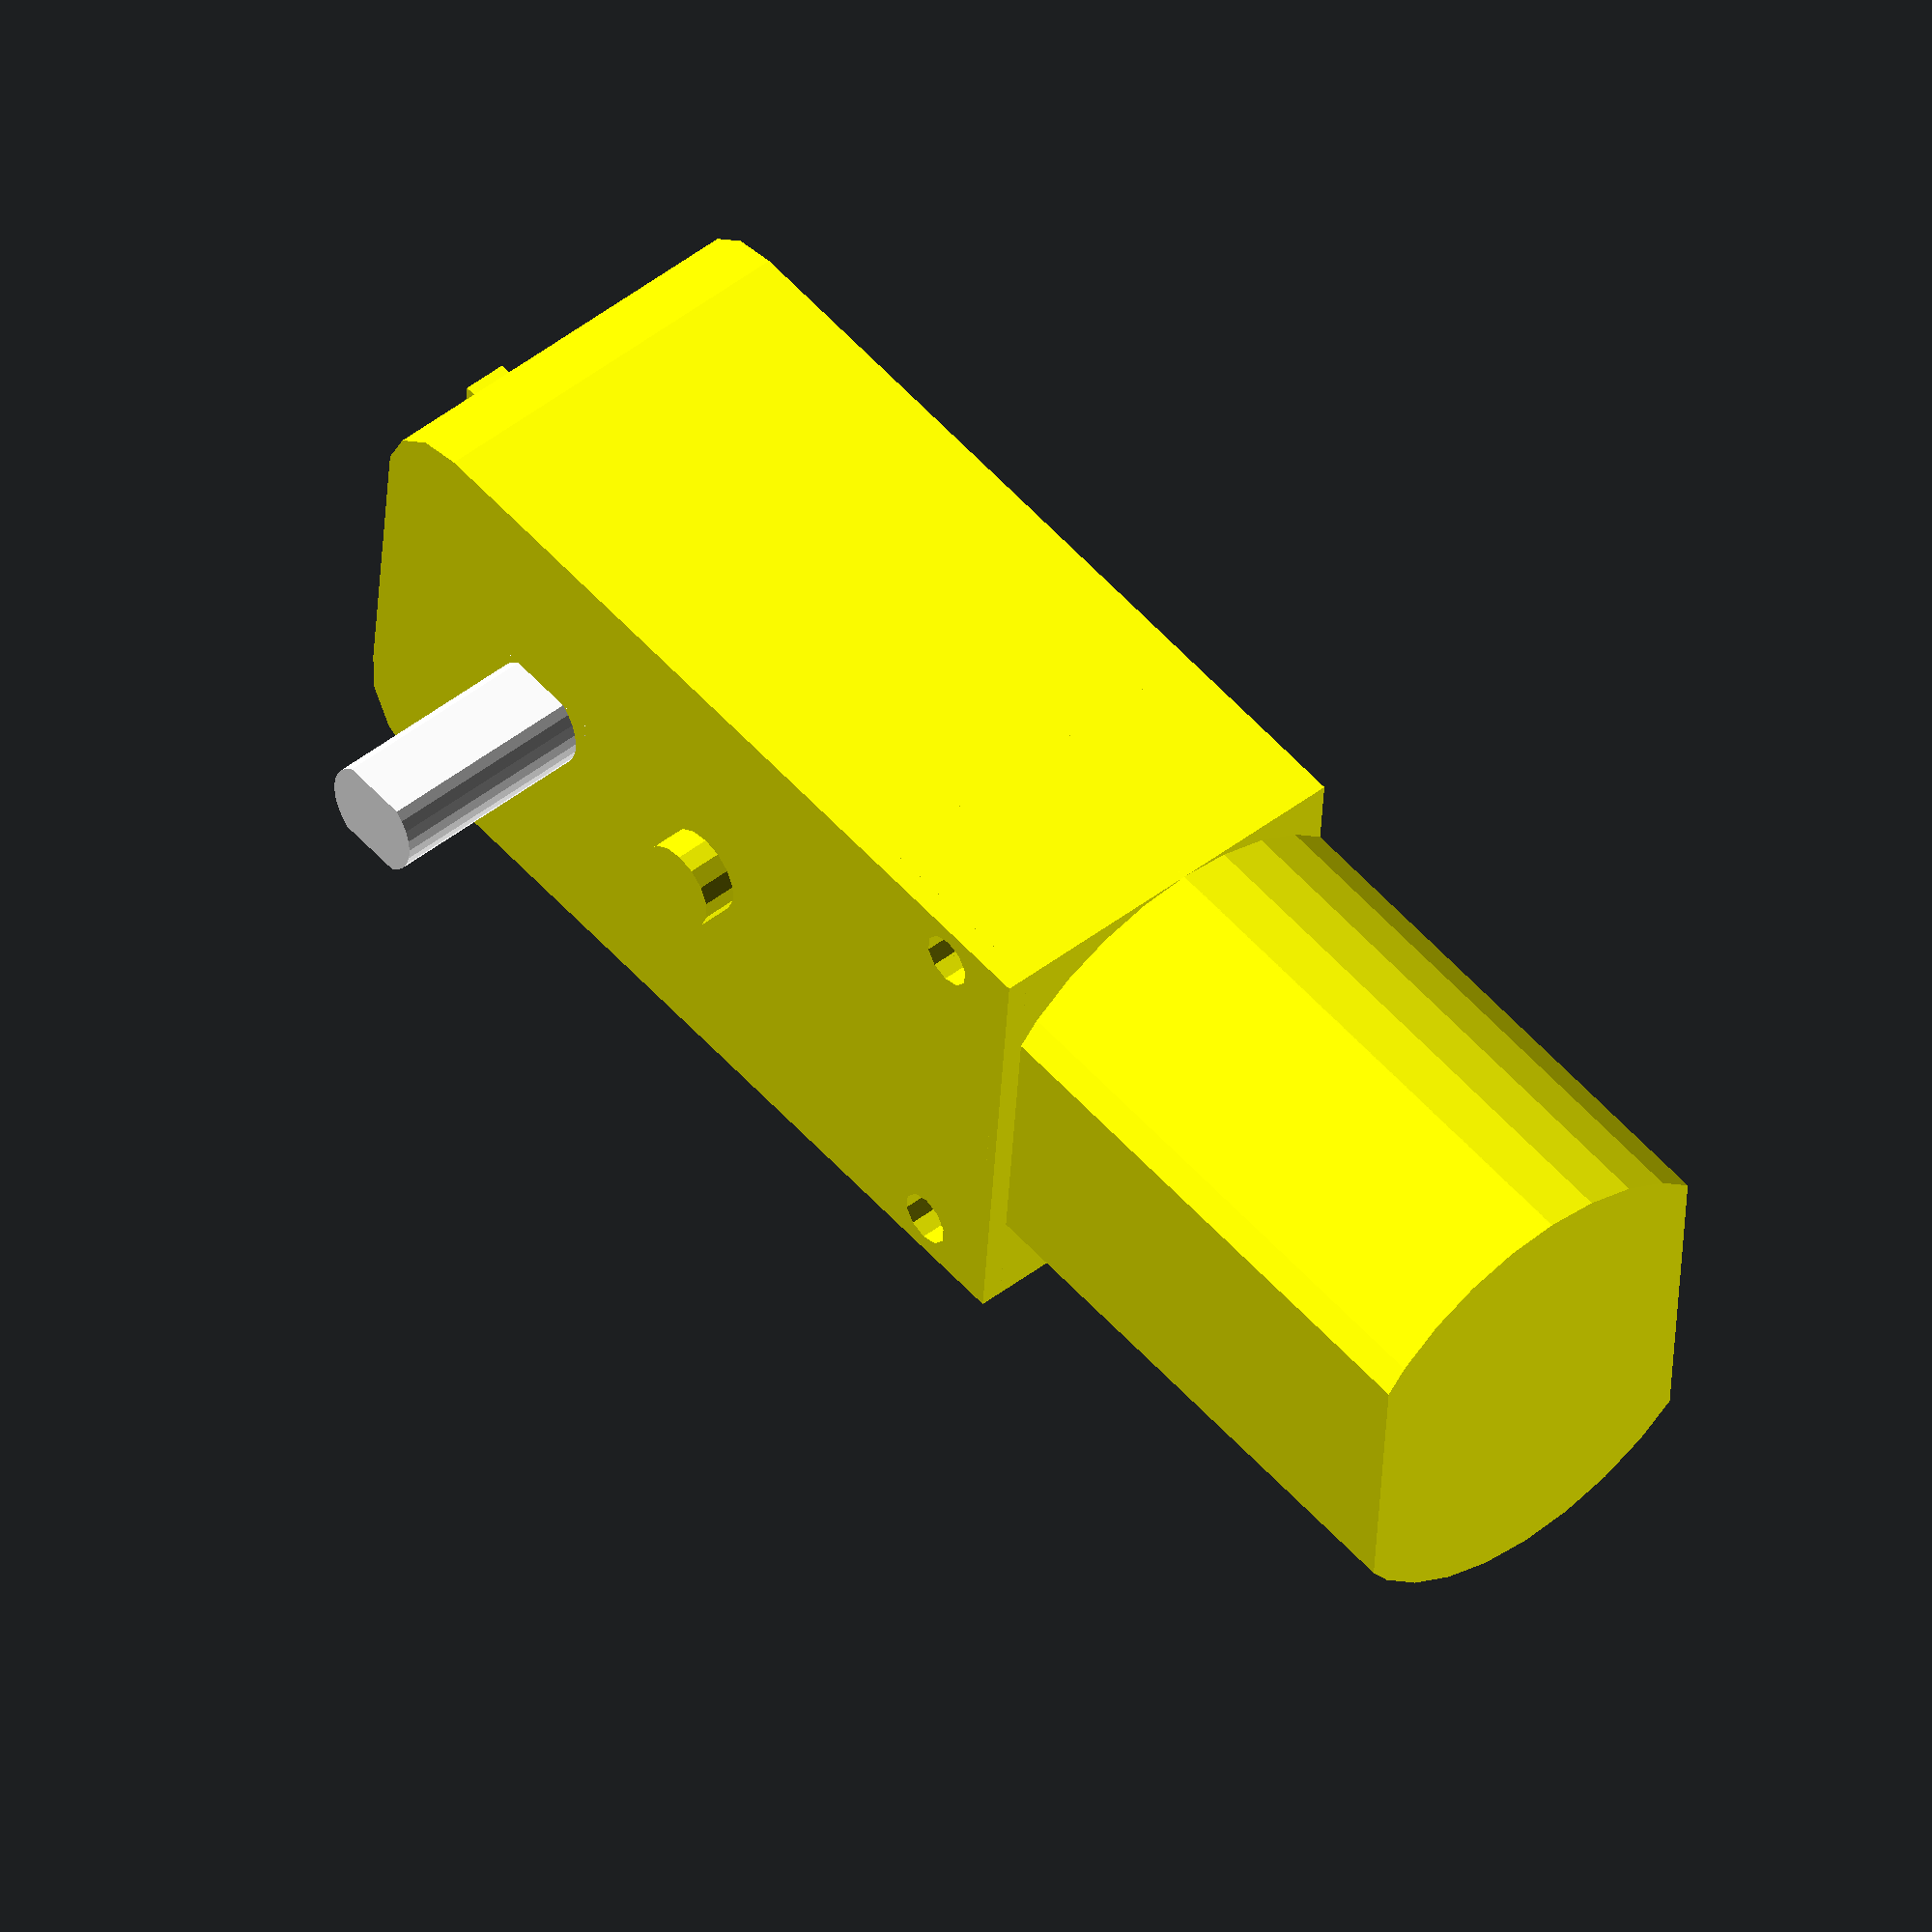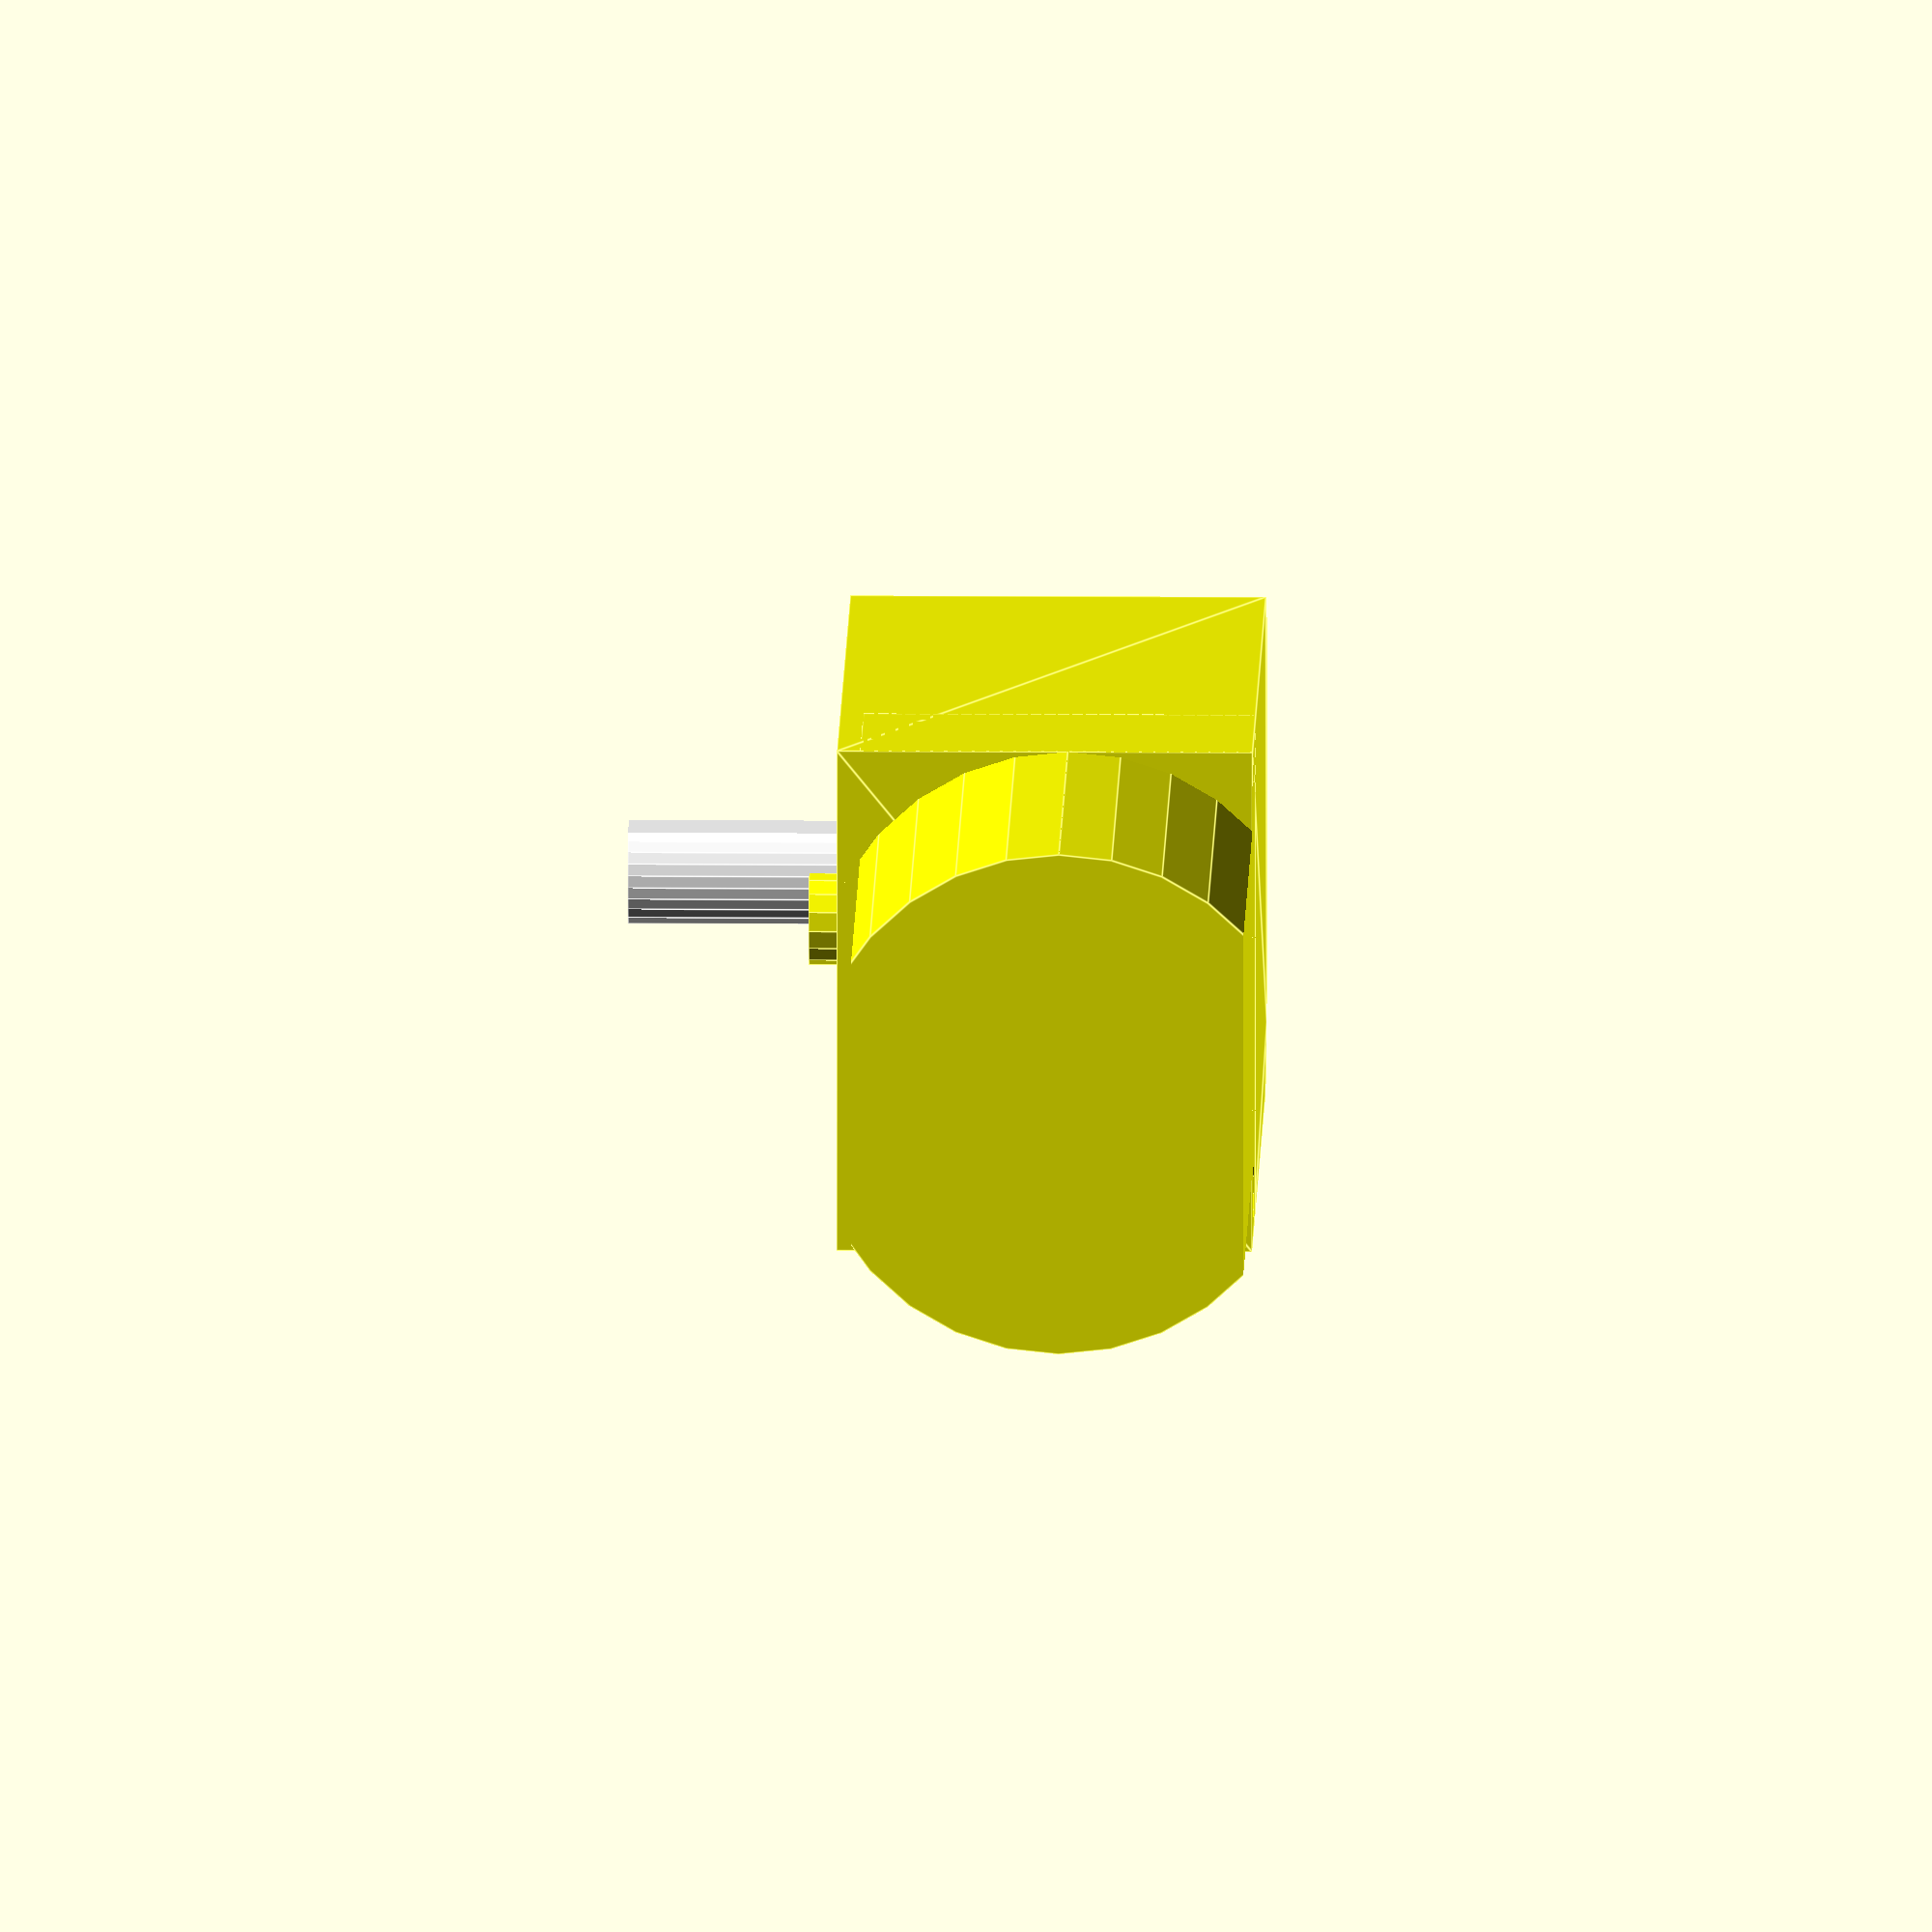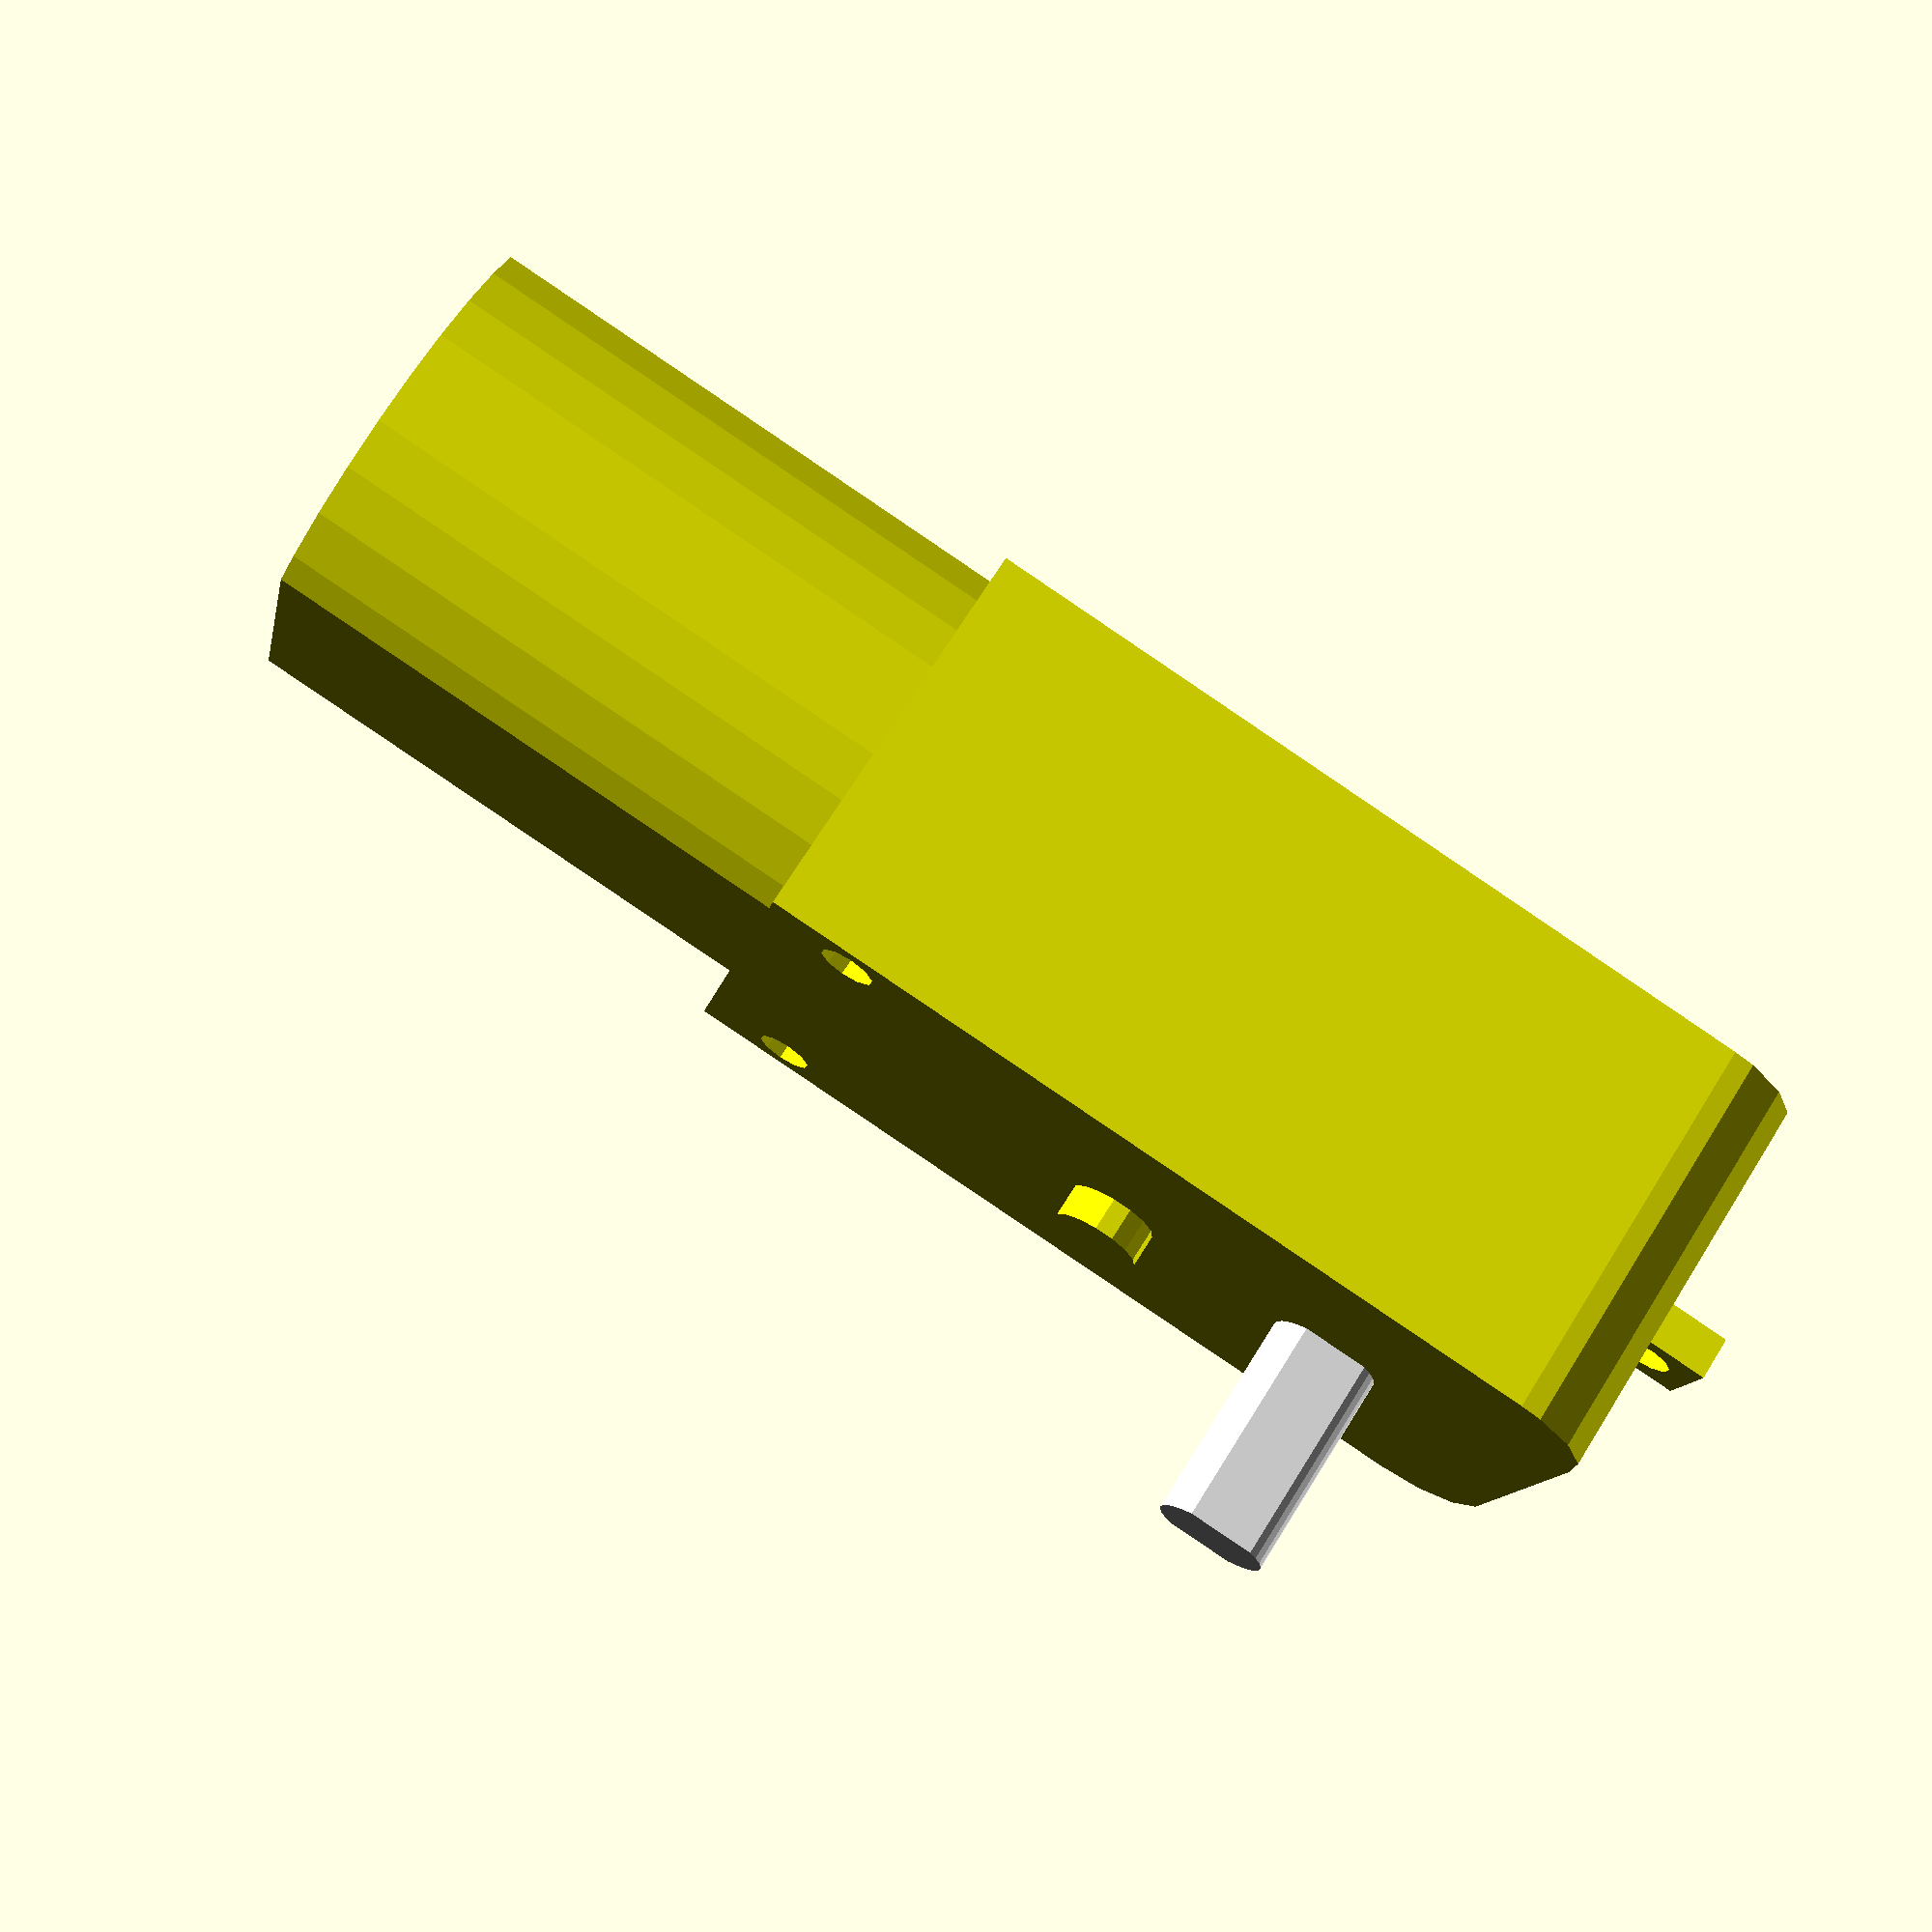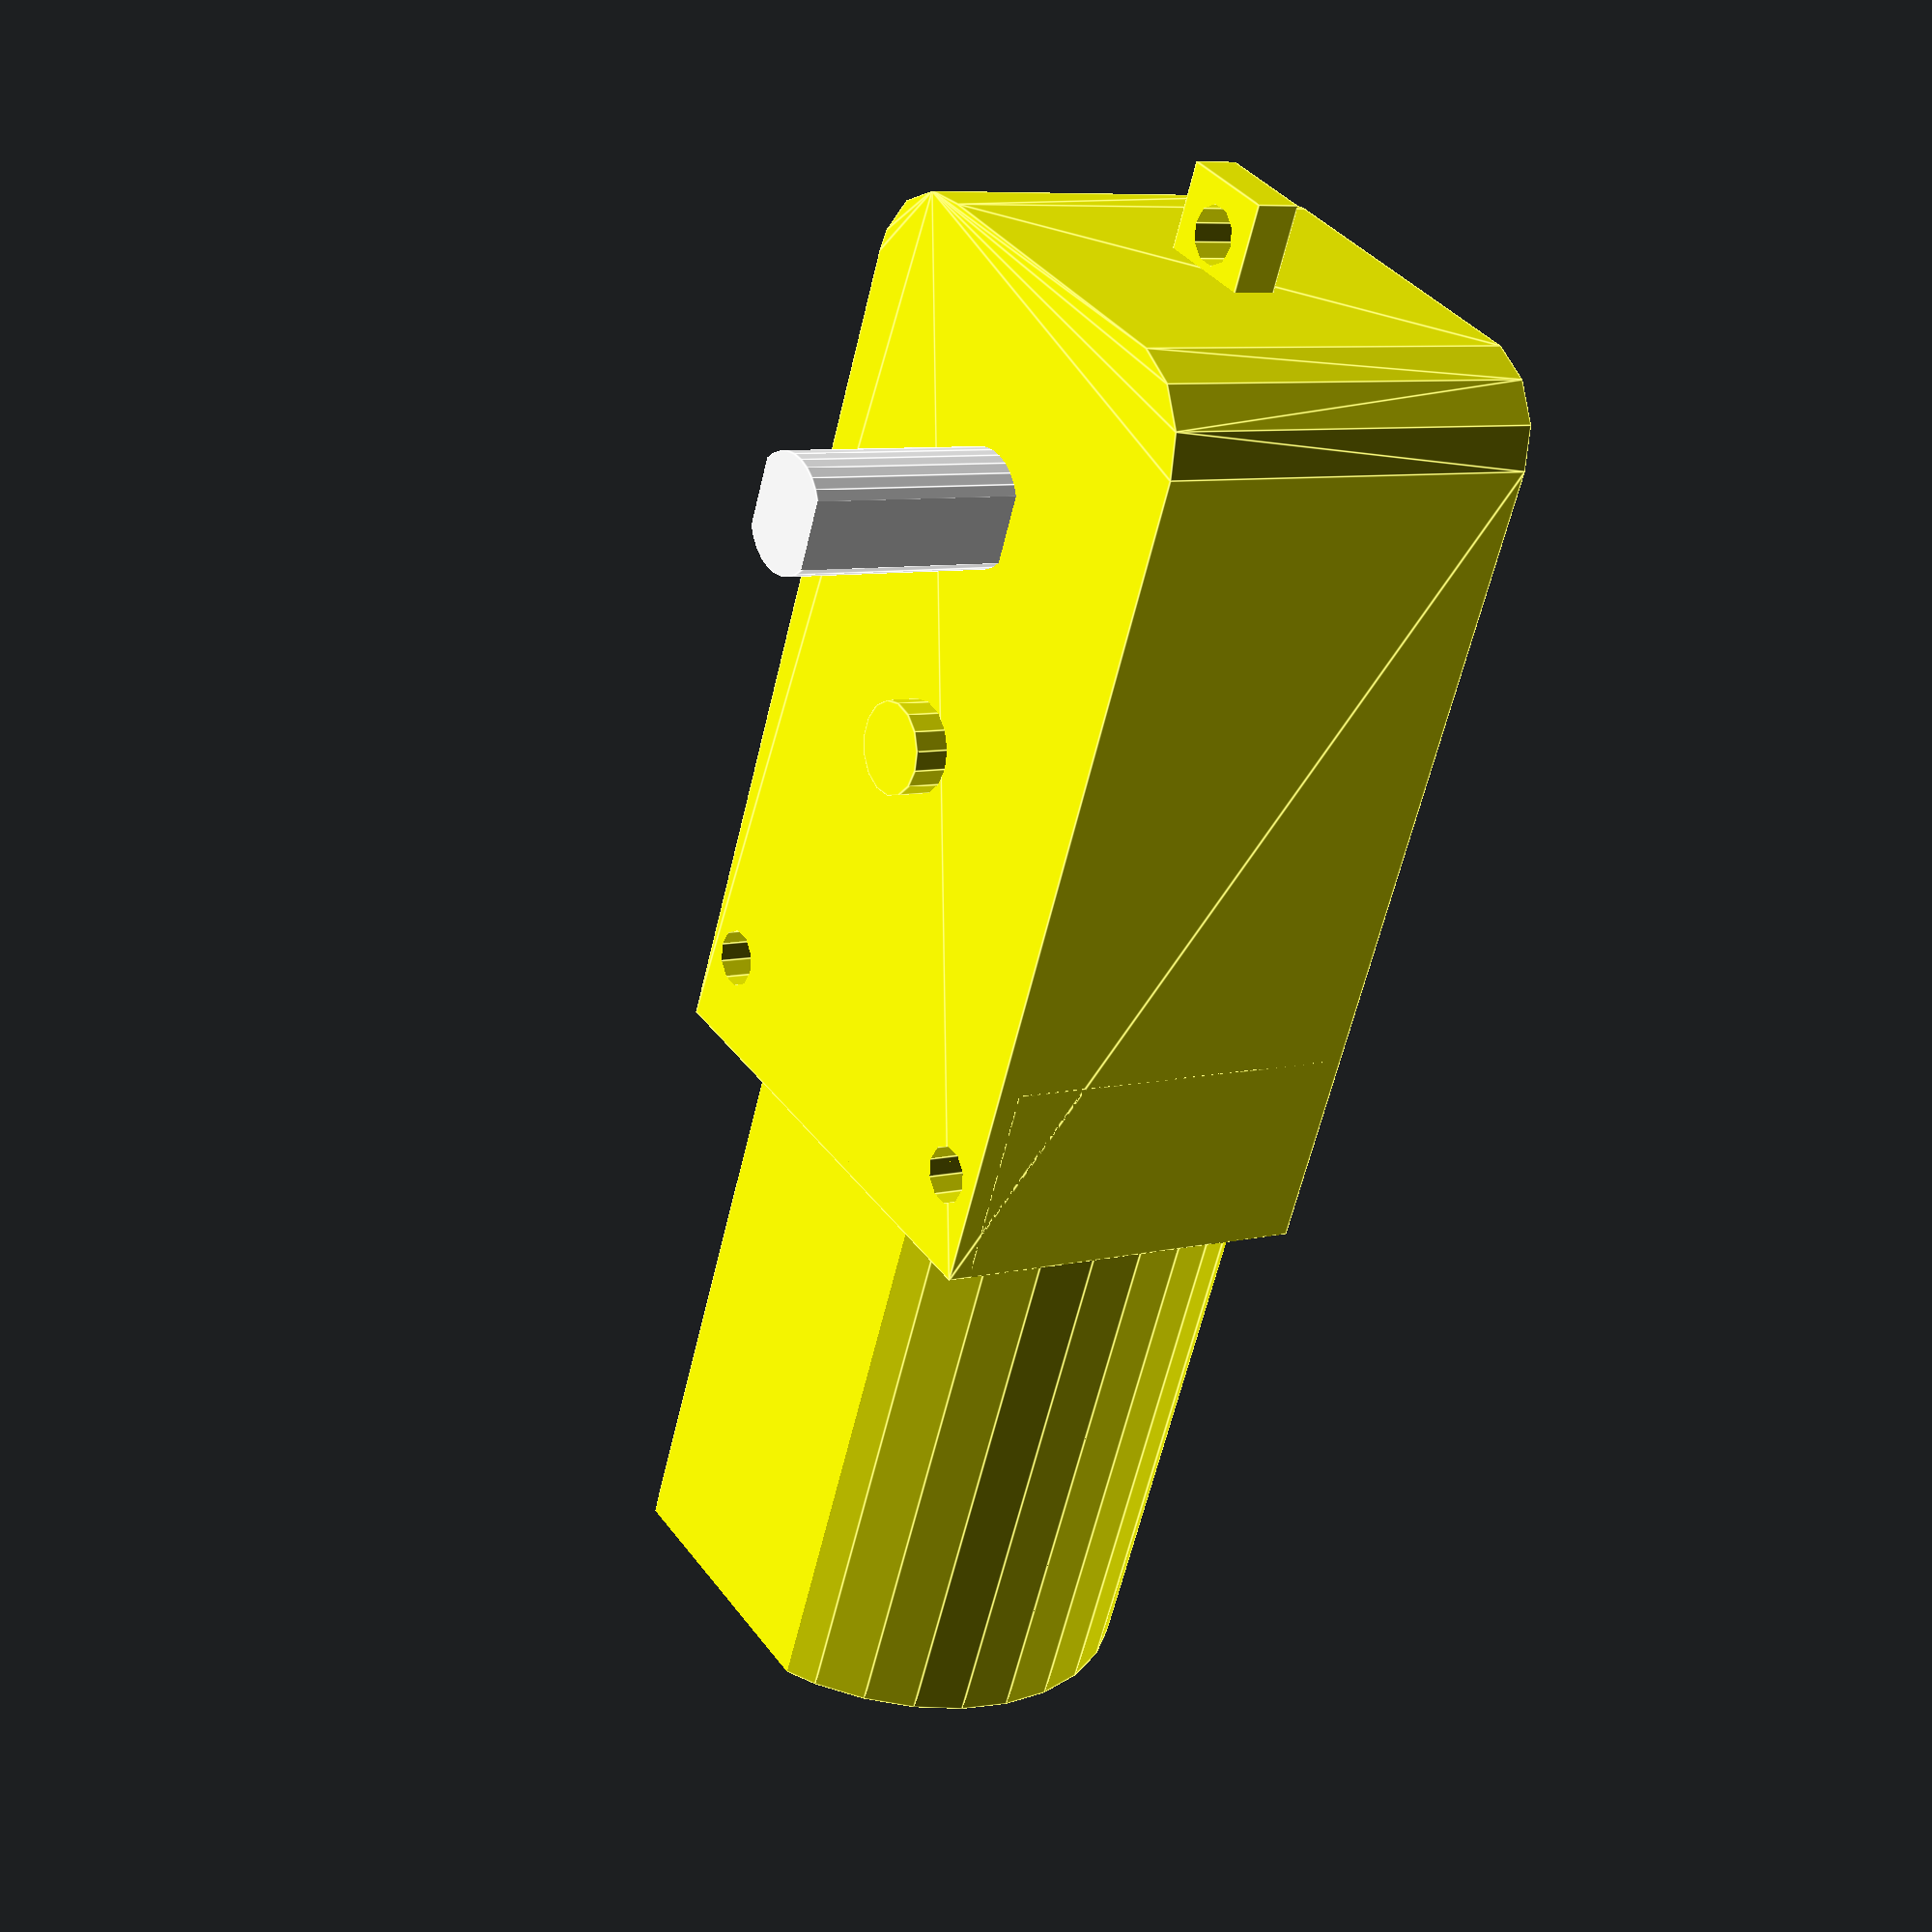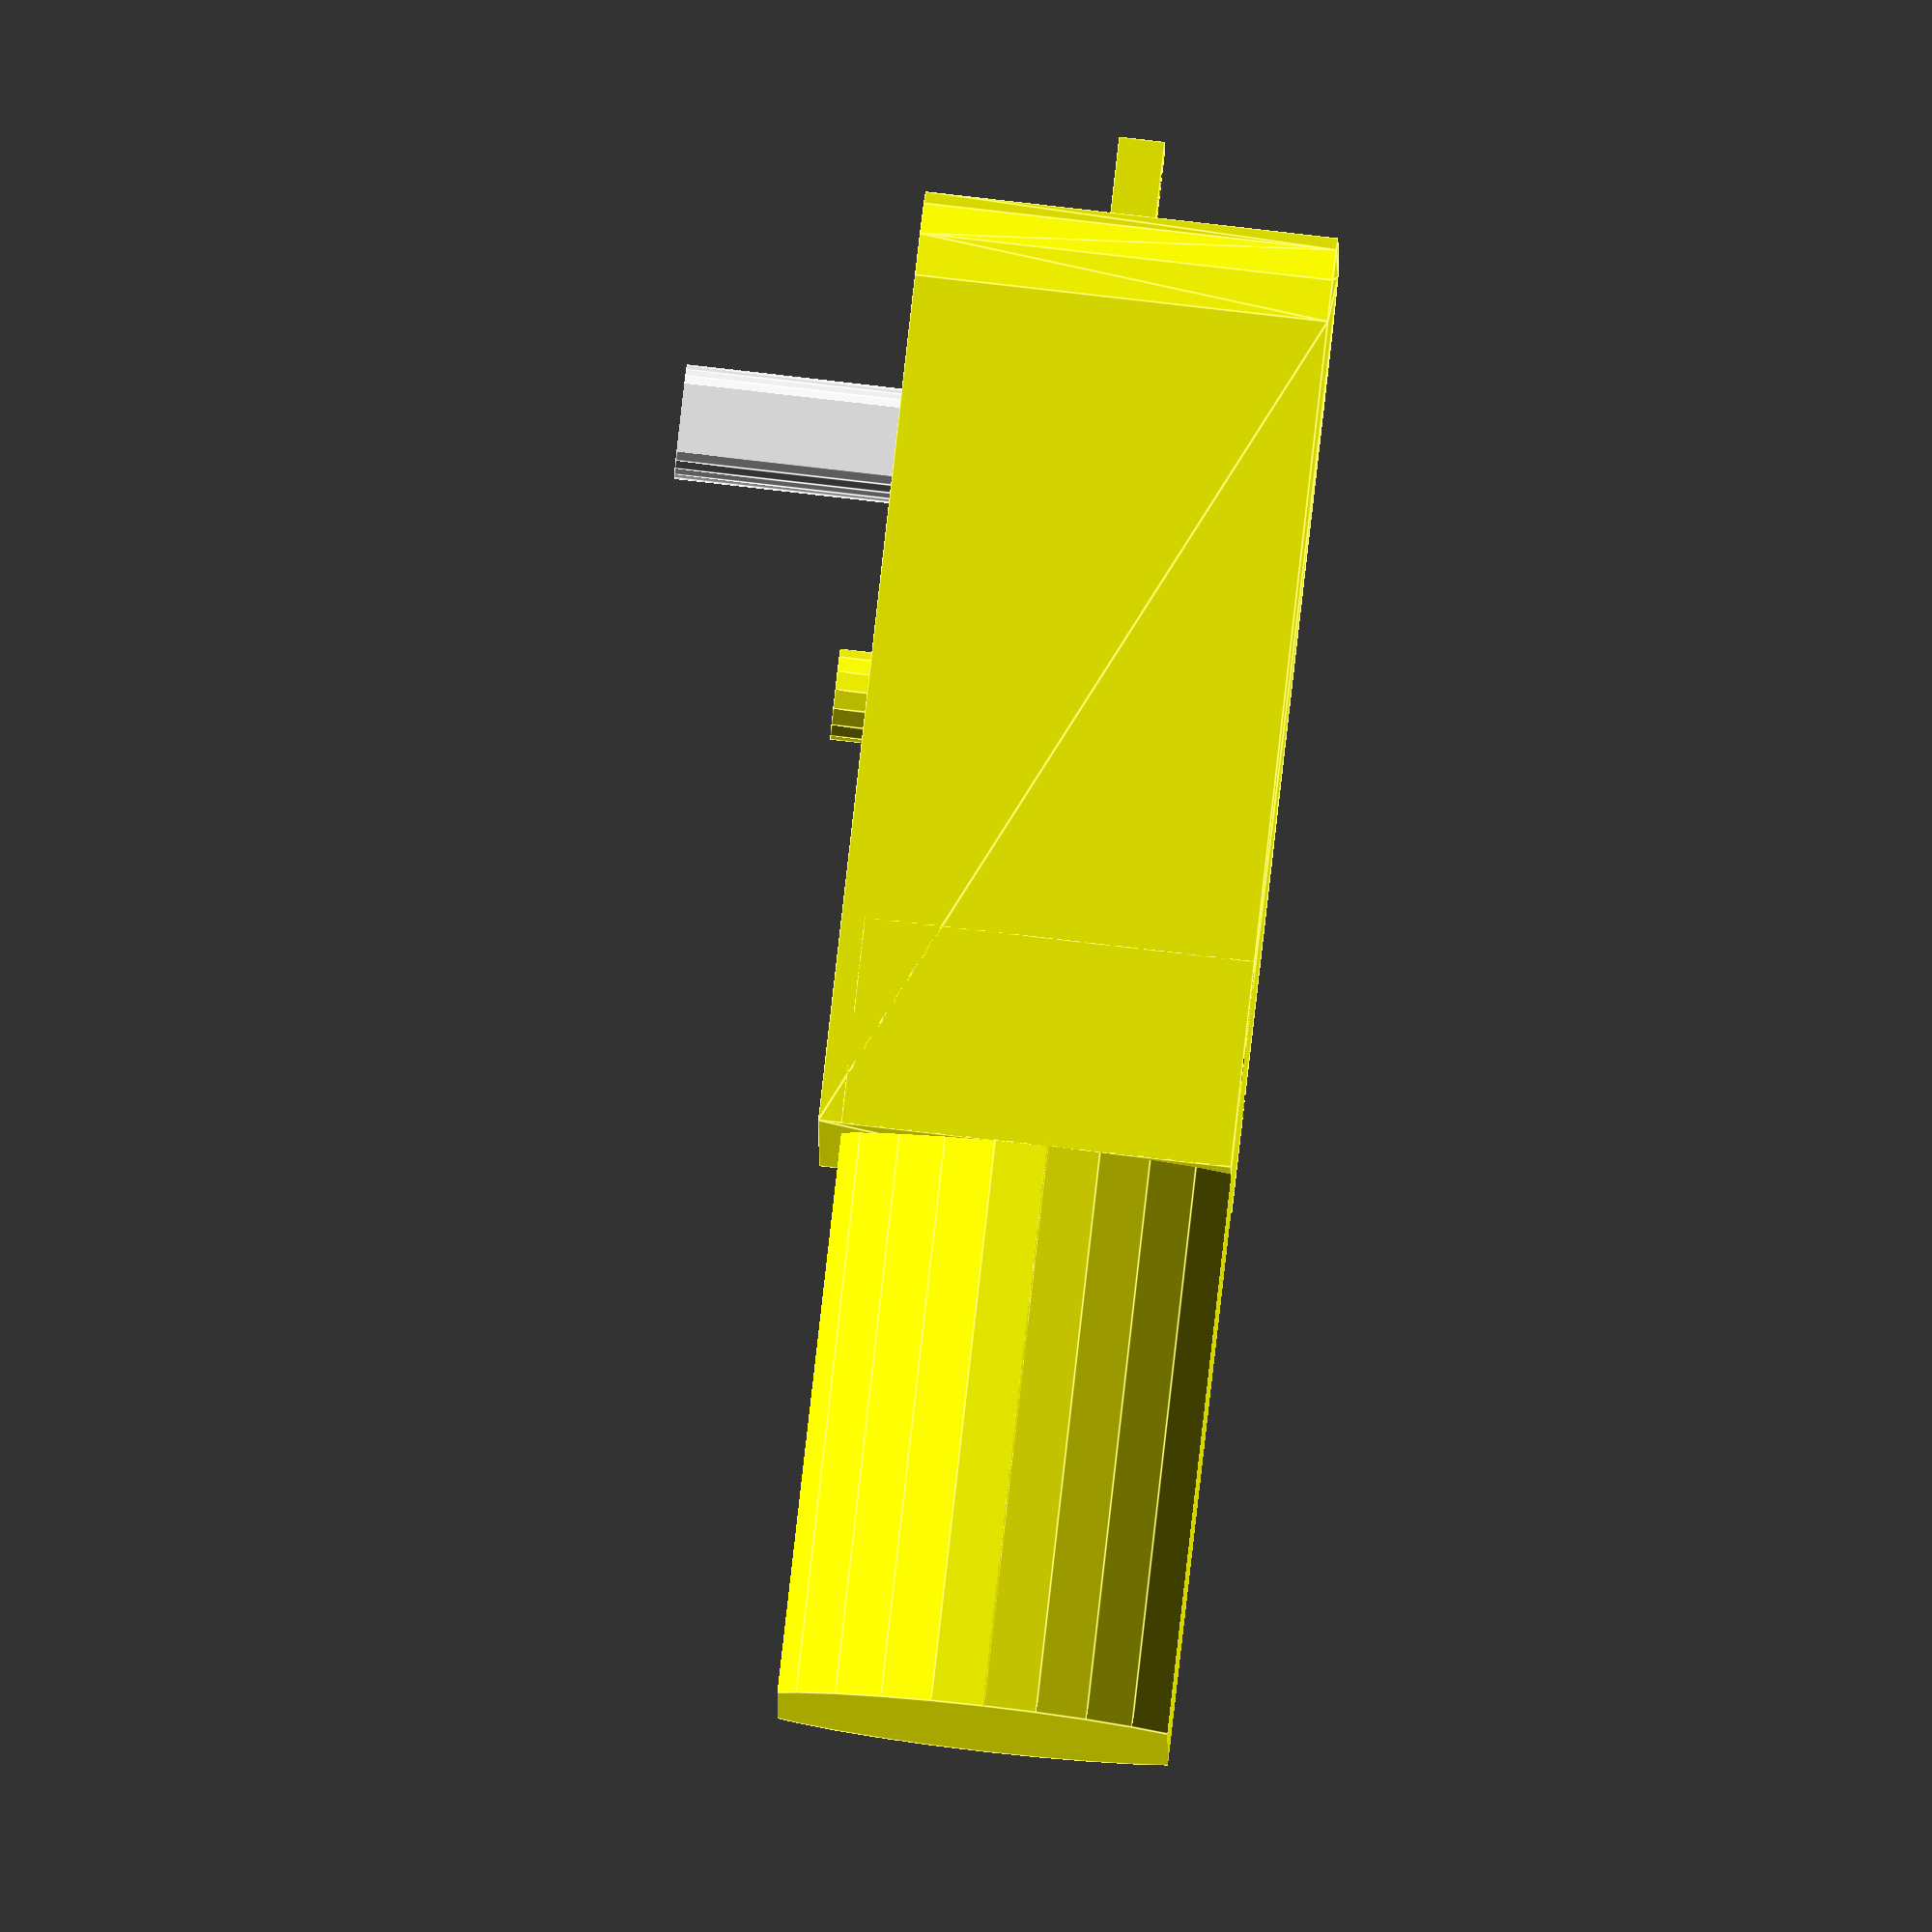
<openscad>
/**
 * The keyed motor shaft, for subtracting a matching hole in another
 * object (e.g., the center of a wheel or gear). This is  generated with
 * the same origin and orientation as `YellowGearMotor`.
 * 
 * @param h: Shaft height (length) from the center of the gear motor.
 */
module MotorShaft(h=18.5) {
    intersection() {
        cylinder(h,2.5,2.5, center=true, $fn=30);
        cube([4,6,h+1], center=true);
    }
}

/**
 * MountingHoles: cylinders representing the gear motor's mounting holes, for
 * subtracting matching holes in another model for attachment. These are 
 * generated with the same origin and orientation as `YellowGearMotor`.
 *
 * @param h: Height of the cylinders.
 * @param r: Radius of the cylinders.
 */
module MountingHoles(h=20, r=1.25) {
    translate([-9,-26.5,0]) cylinder(h,r,r, center=true, $fn=10);
    translate([9,-26.5,0]) cylinder(h,r,r, center=true, $fn=10);
    translate([0,12,0]) cylinder(h,r,r, center=true, $fn=10);
}

/**
 * A complete model of a common, cheap DC gear motor, typically in a yellow plastic
 * housing. 
 * 
 * @param shaft: If `true` (default), generate the motor's keyed output shaft.
 * @param doubleSided: If `true` (and `shaft` is `true`), the shaft will protrude
 *     both sides of the motor. This reflects the two models of gear motor.
 * @param holes: If `true` (default), the gear motor's mounting holes will be
 *     generated in the model. Not recommended if differencing `YellowGearMotor`
 *     from another object.
 * @param pad: An amount of padding (in local units) to enlarge the gear motor
 *     model, intended for creating a slightly oversized cavity in another object
 *     for inserting a real gear motor into a printed object.
 */
module YellowGearMotor(shaft=true, doubleSided=false, holes=true, pad=0) {
    // Main body
    color("yellow") {
        difference() {
            union() {
                // Gearbox
                hull() {
                    //$fn=30;
                    translate([0,-12,0]) cube([22+pad,37+pad,18+pad], center=true);
                    translate([-7,6.5,0]) cylinder(18+pad,4+(pad/2),4+(pad/2), center=true);
                    translate([7,6.5,0]) cylinder(18+pad,4+(pad/2),4+(pad/2), center=true);
                }
                
                // Top tab
                translate([0,12,0]) 
                    cube([4.5,4.51,2], center=true);
                
                // Motor (simplified)
                intersection() {
                    rotate([90,0,0]) translate([0,-1,30-pad]) cylinder(25+pad,11+pad,11+pad);
                    translate([0,-40,-.5]) cube([22+pad,37+pad,17+pad], center=true);
                }
                
                // Key nub
                translate([0,-11,0])
                    cylinder(10.5+pad,2+pad,2+pad, $fn=15);
            }
            if (holes)
                MountingHoles(20+(2*pad));
        }
    }
    // Shaft
    if (shaft) {
        if (doubleSided) {
            color("white")
            //translate([0,10,0])
                MotorShaft(37);
        }
        else {
            color("white")
            translate([0,0,9.25])
                MotorShaft(18.5);
        }
    }
}


YellowGearMotor(shaft=true, pad=0);
</openscad>
<views>
elev=131.9 azim=94.6 roll=130.7 proj=o view=wireframe
elev=346.7 azim=267.2 roll=90.9 proj=o view=edges
elev=108.9 azim=282.2 roll=148.0 proj=p view=wireframe
elev=172.2 azim=204.0 roll=124.7 proj=p view=edges
elev=276.2 azim=271.0 roll=96.5 proj=o view=edges
</views>
